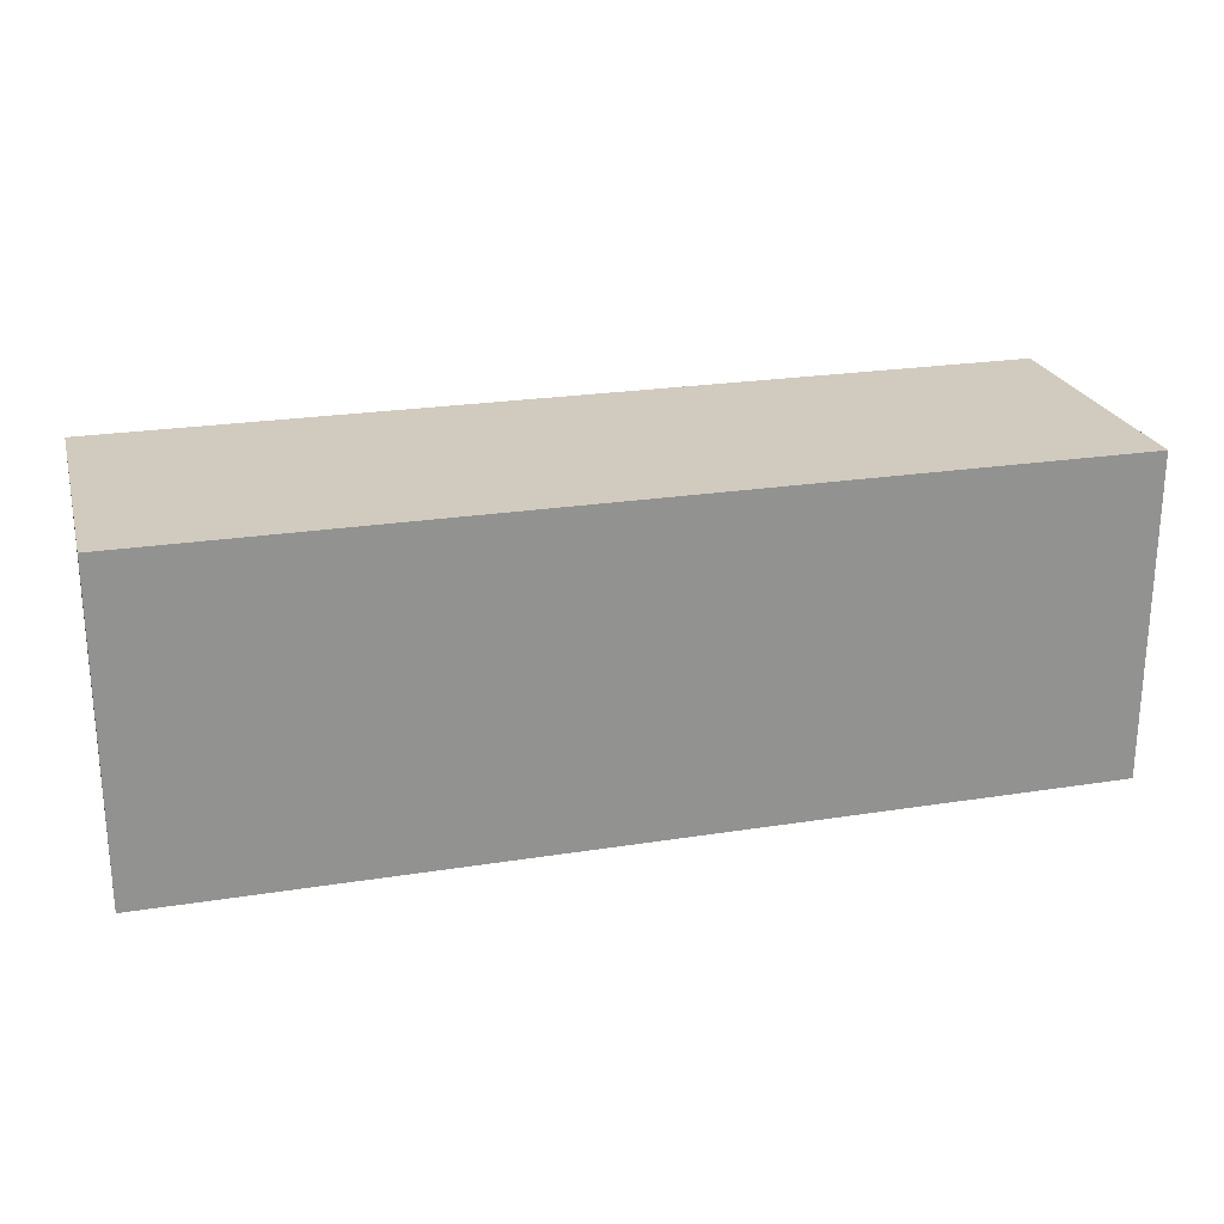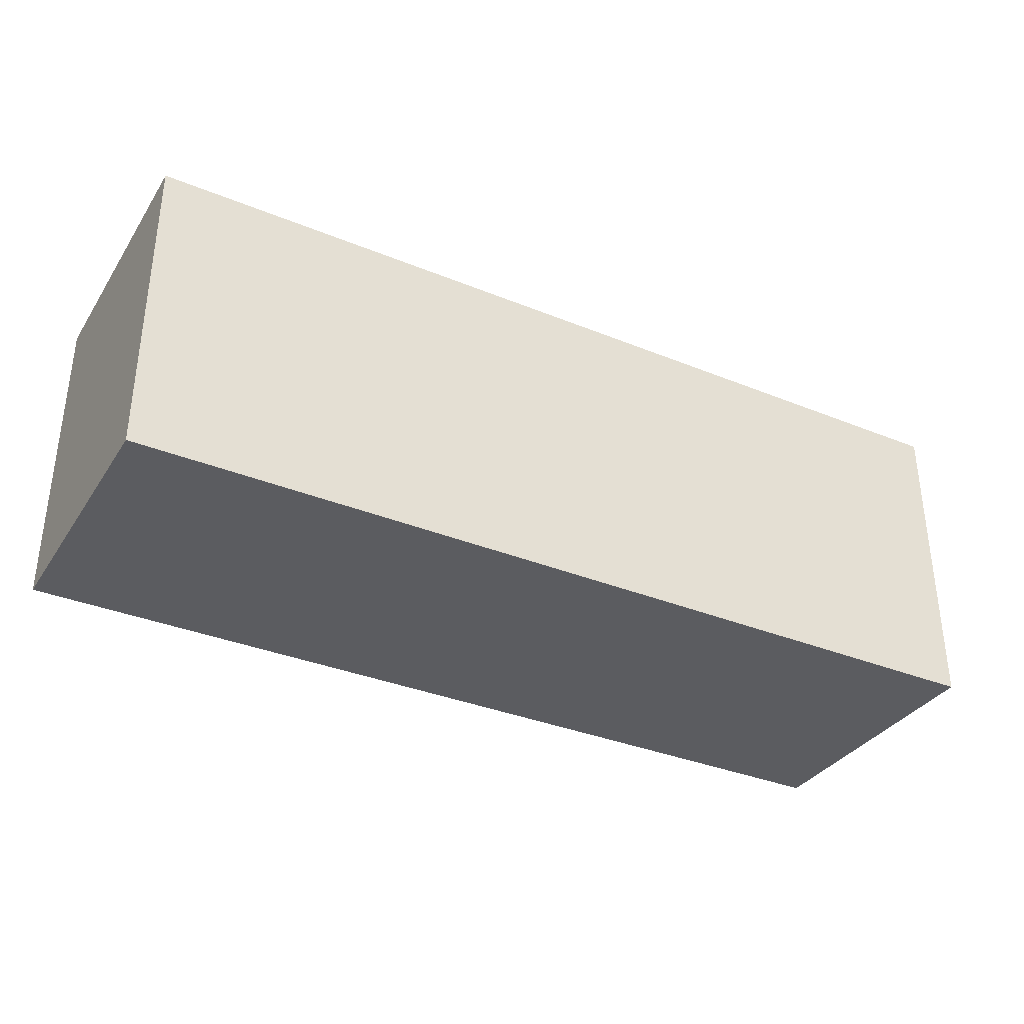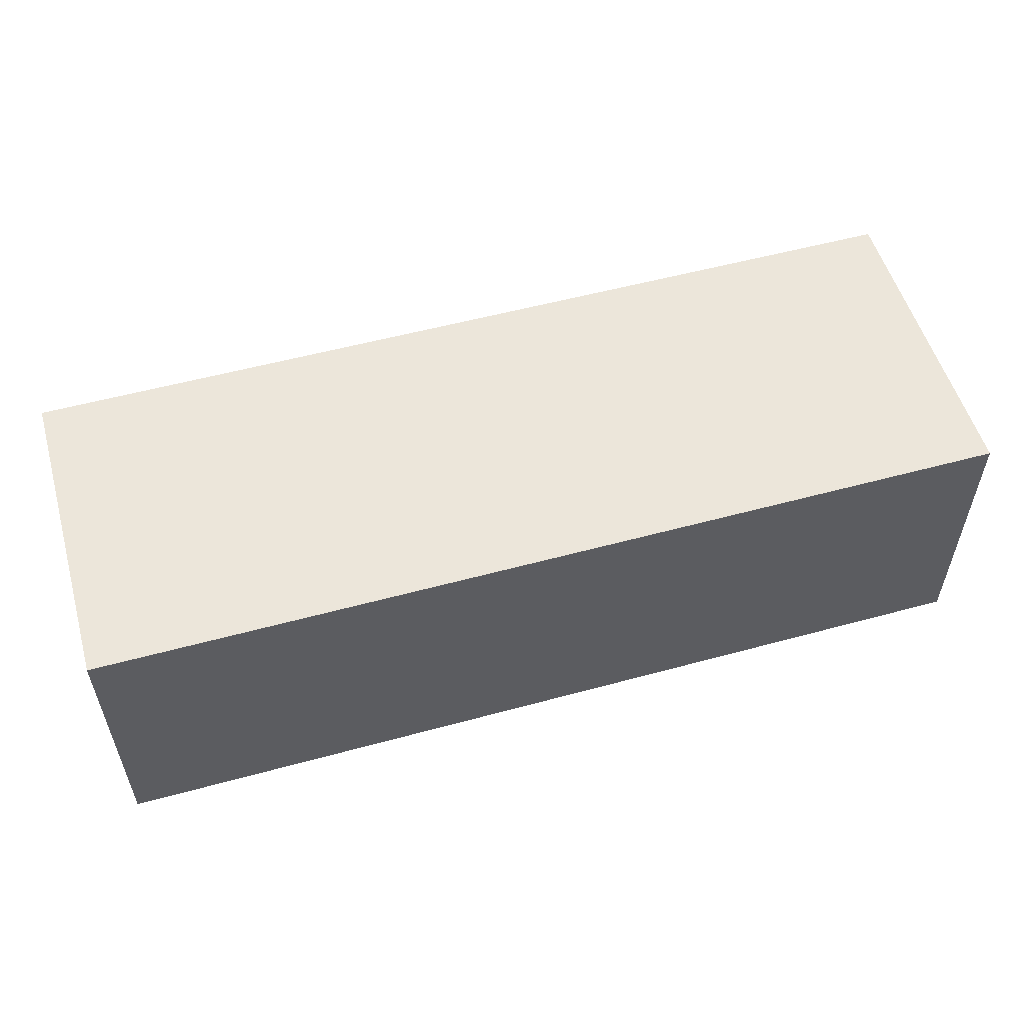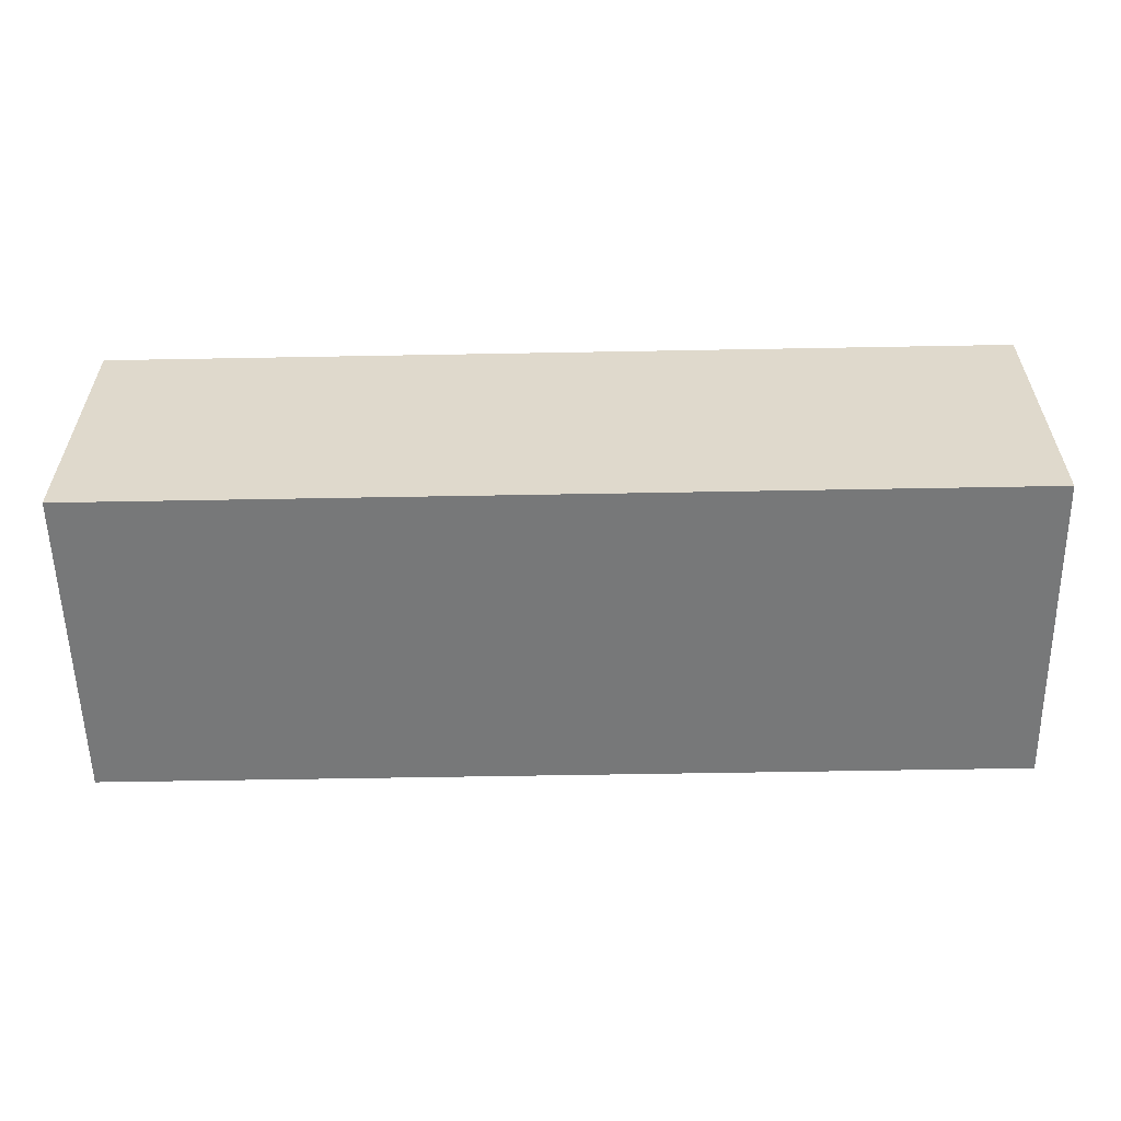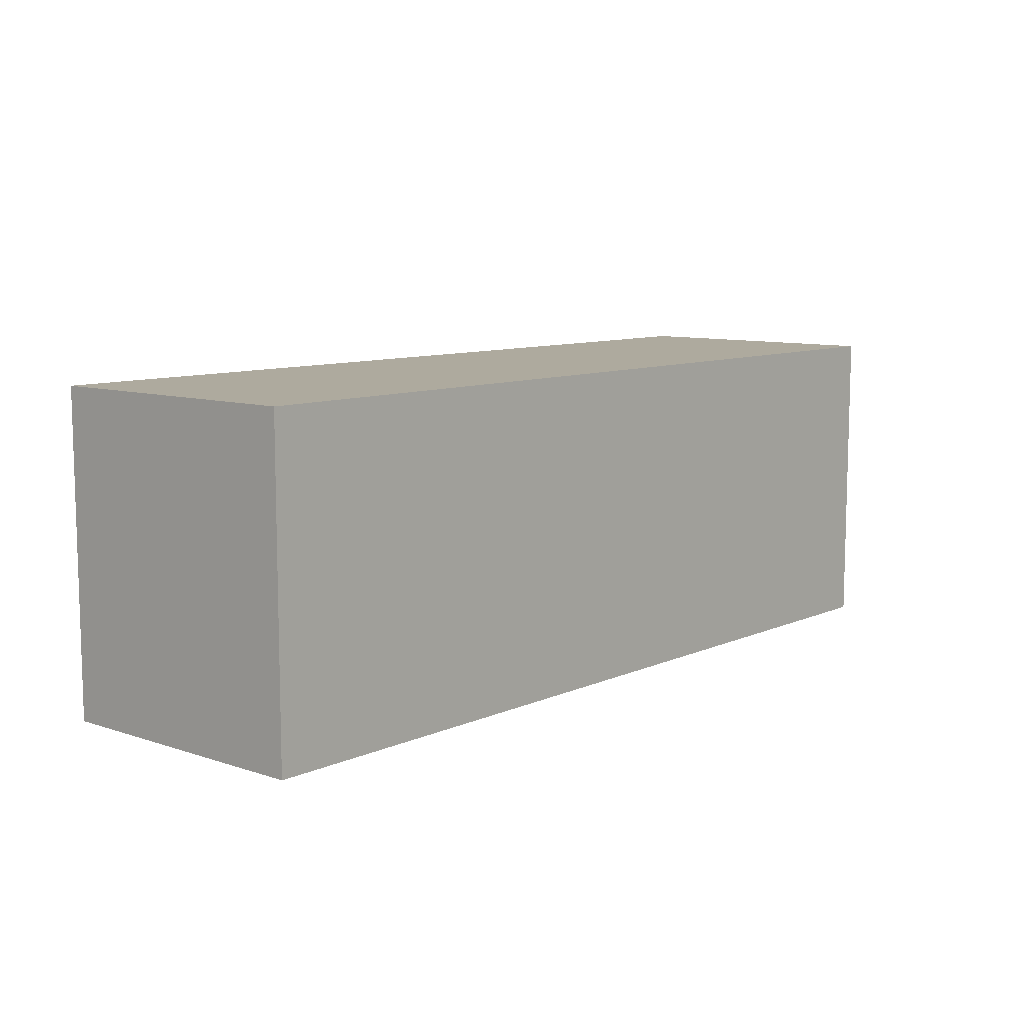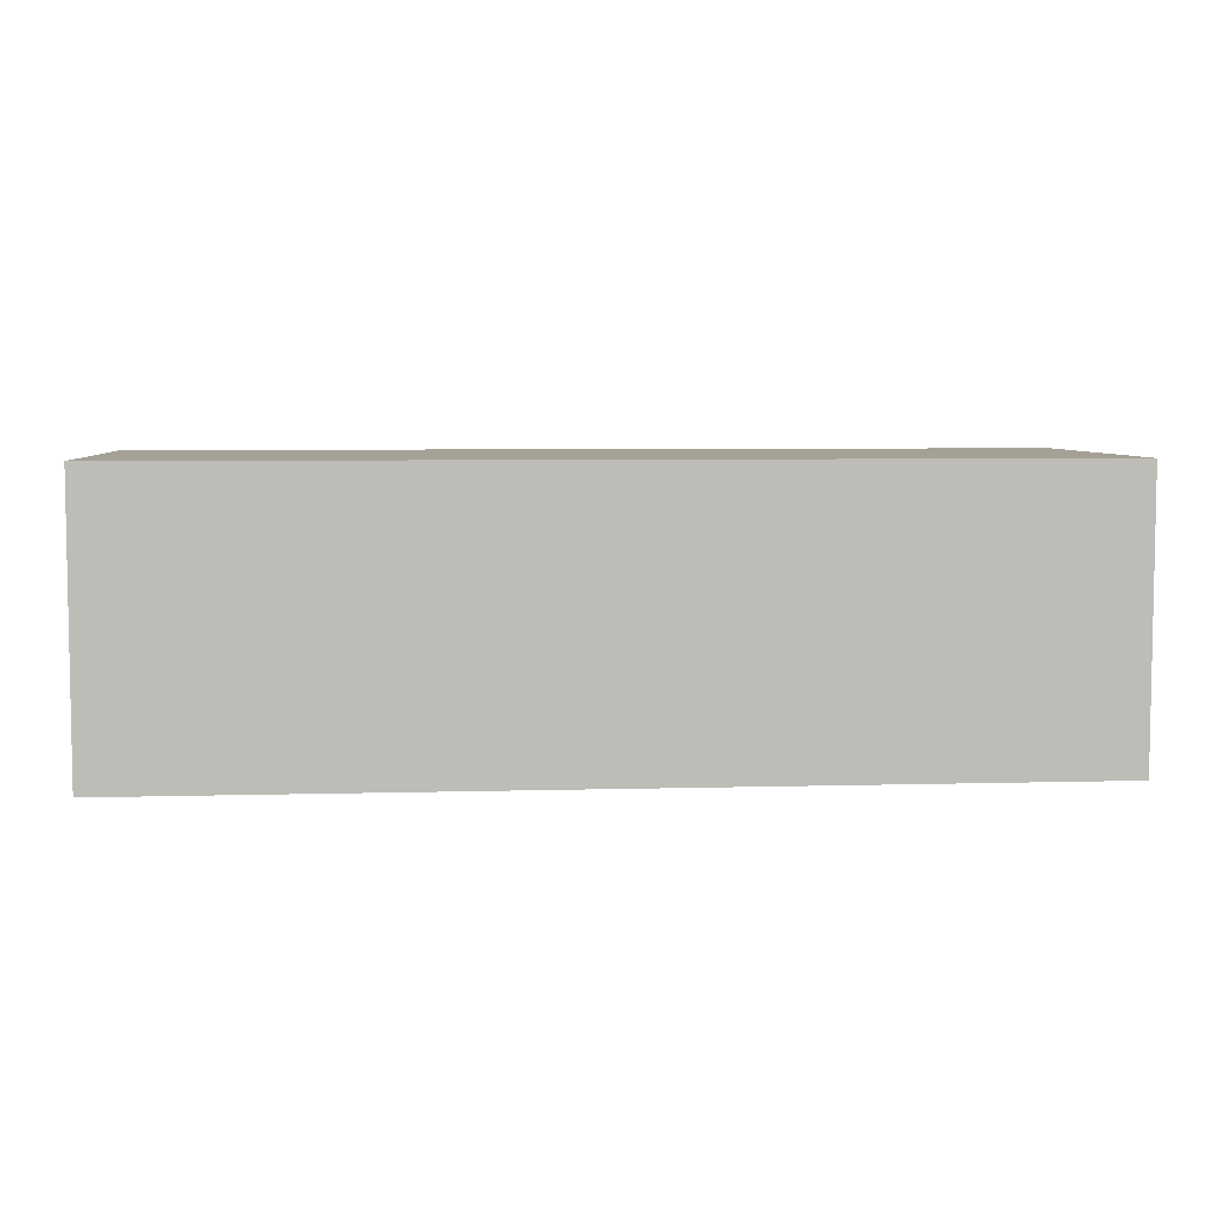
<metadata>
{"format":"obj","ext":"obj","renderer":"f3d","projection":"perspective","resolution":1024,"background":"white","views":[{"elev":23.6,"azim":165.1,"up":"+Y"},{"elev":-34.5,"azim":151.3,"up":"+Y"},{"elev":54.6,"azim":163.9,"up":"+Z"},{"elev":-57.3,"azim":1.1,"up":"+Z"},{"elev":9.3,"azim":131.0,"up":"+Y"},{"elev":5.8,"azim":175.1,"up":"+Z"}]}
</metadata>
<code>
o CatCube - 23x8x7
v 11.5 4 -3.5
v 11.5 -4 -3.5
v 11.5 4 3.5
v 11.5 -4 3.5
v -11.5 4 -3.5
v -11.5 -4 -3.5
v -11.5 4 3.5
v -11.5 -4 3.5
f 1 5 7 3
f 4 3 7 8
f 8 7 5 6
f 6 2 4 8
f 2 1 3 4
f 6 5 1 2

</code>
